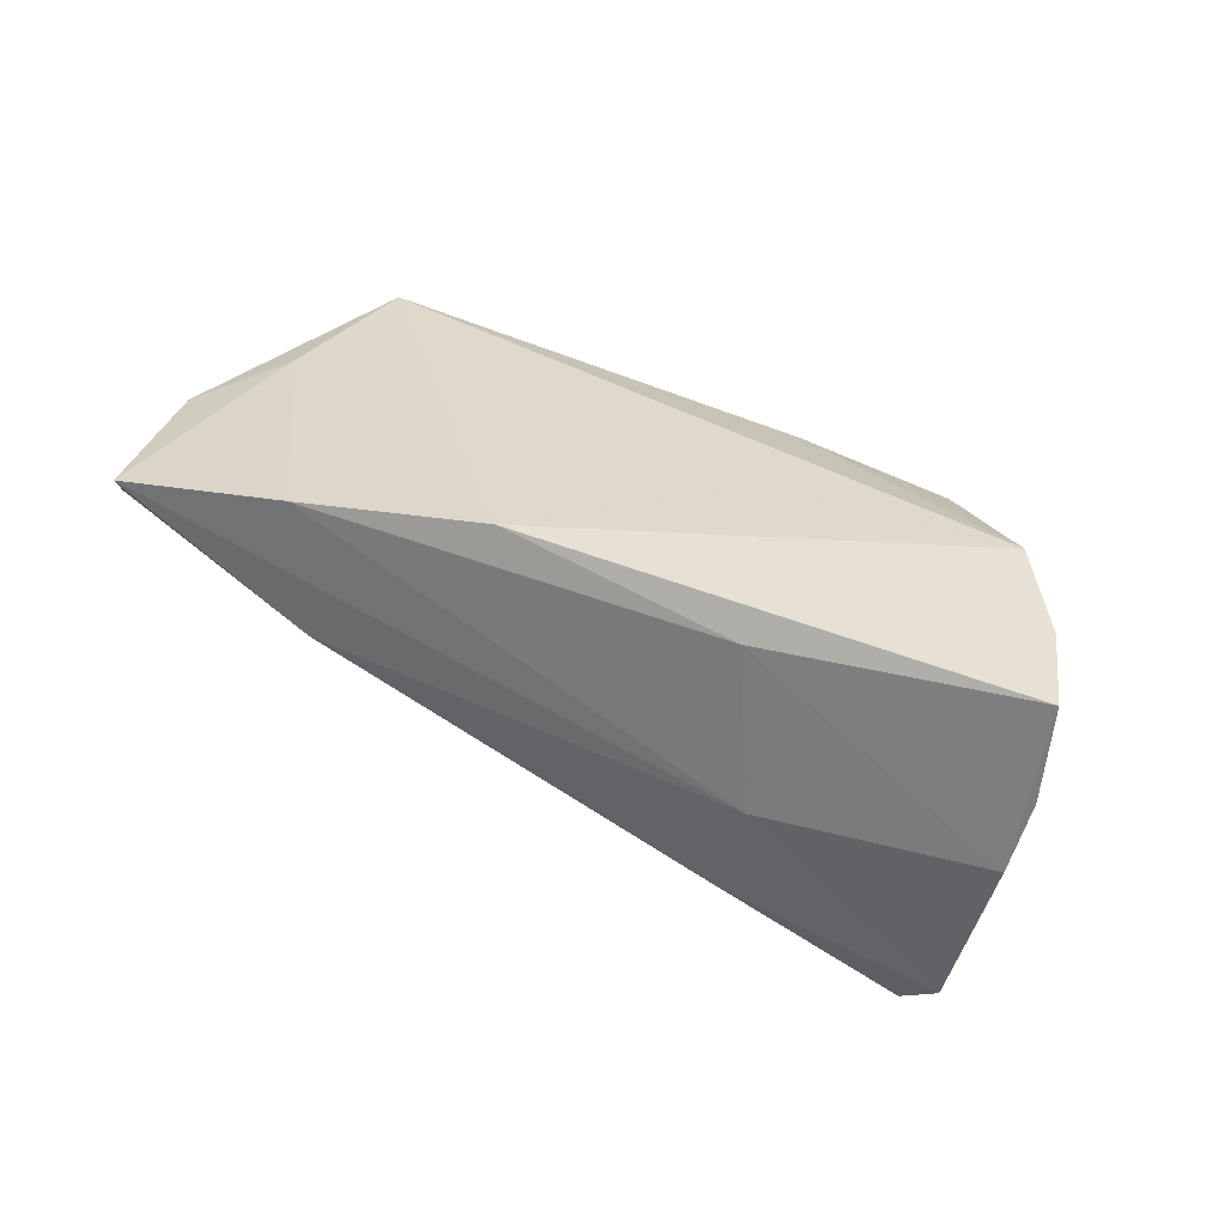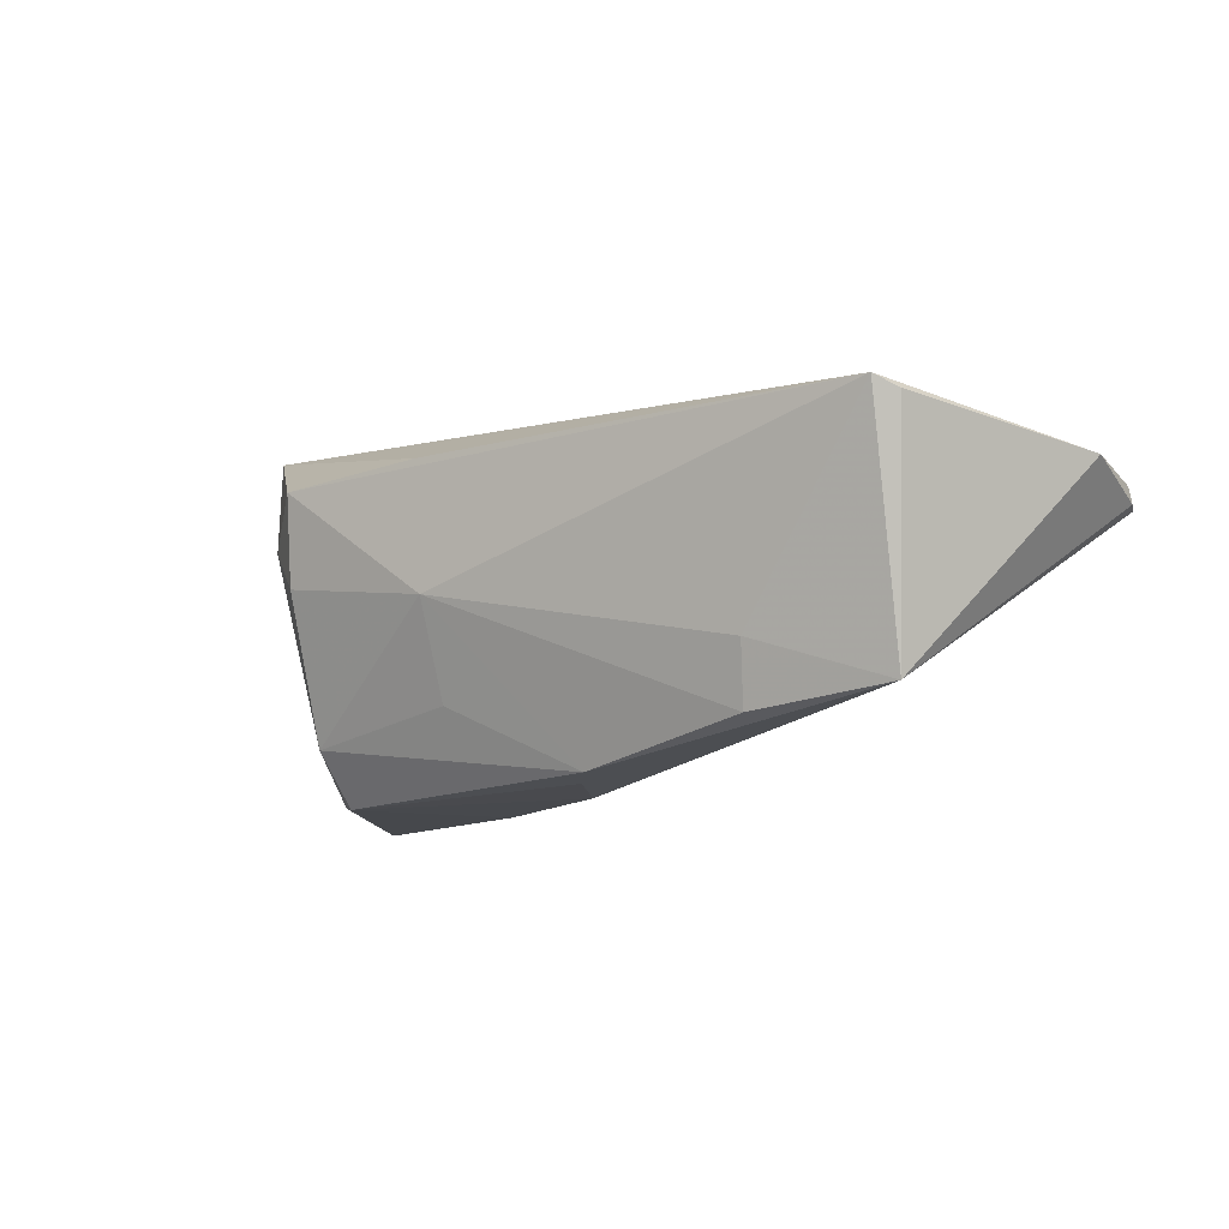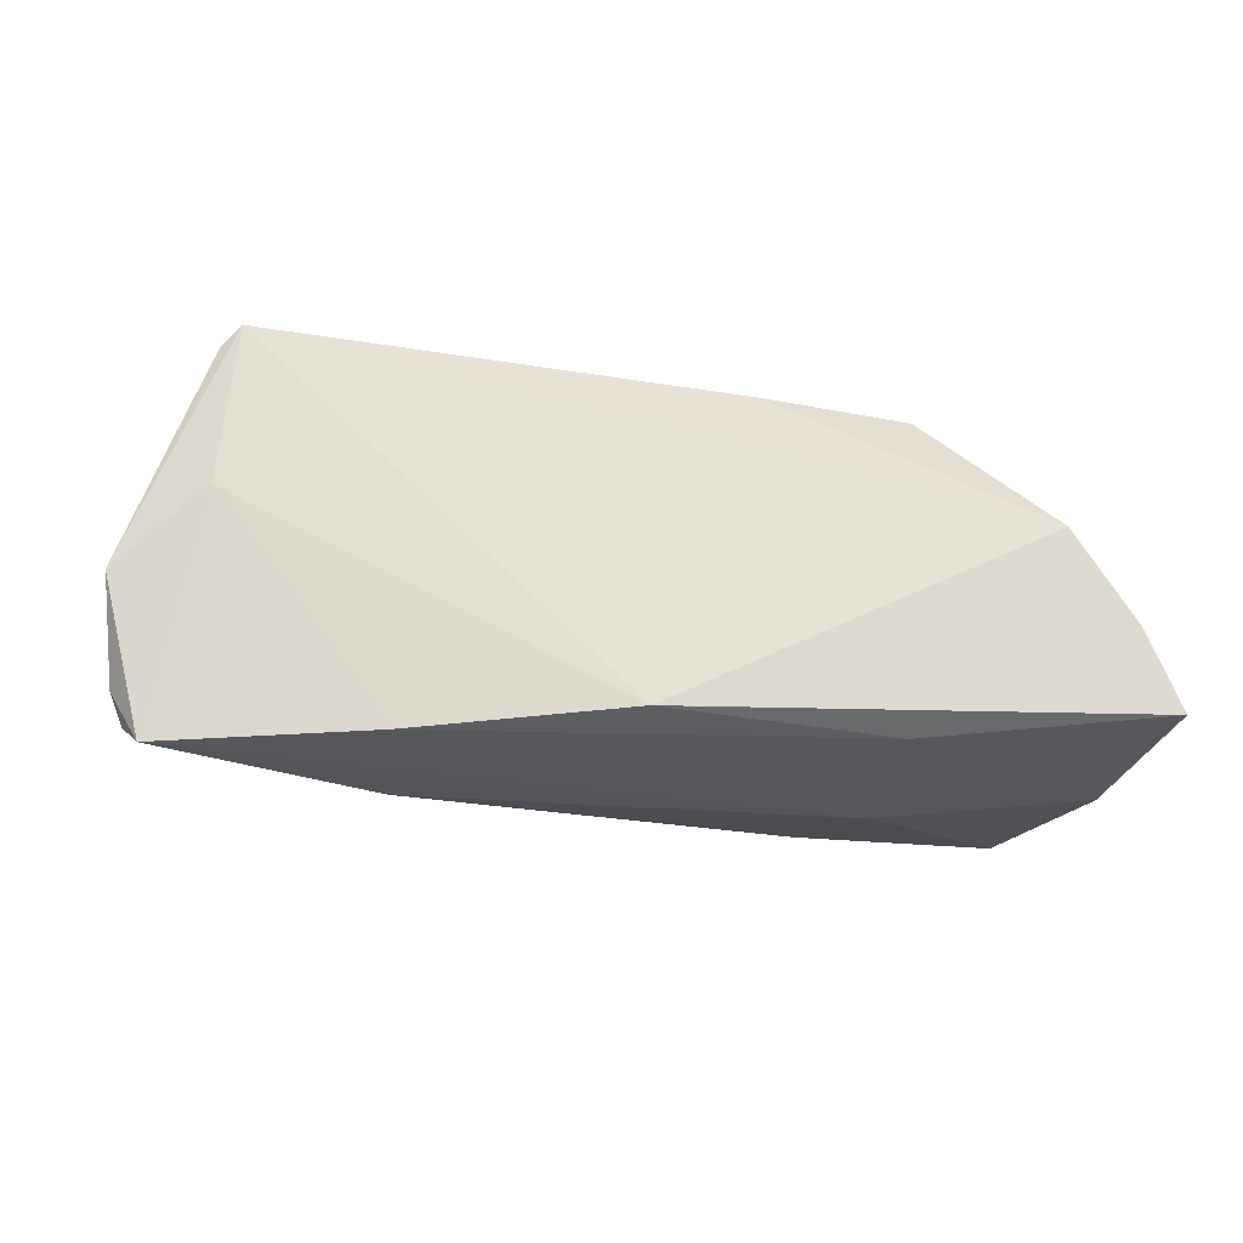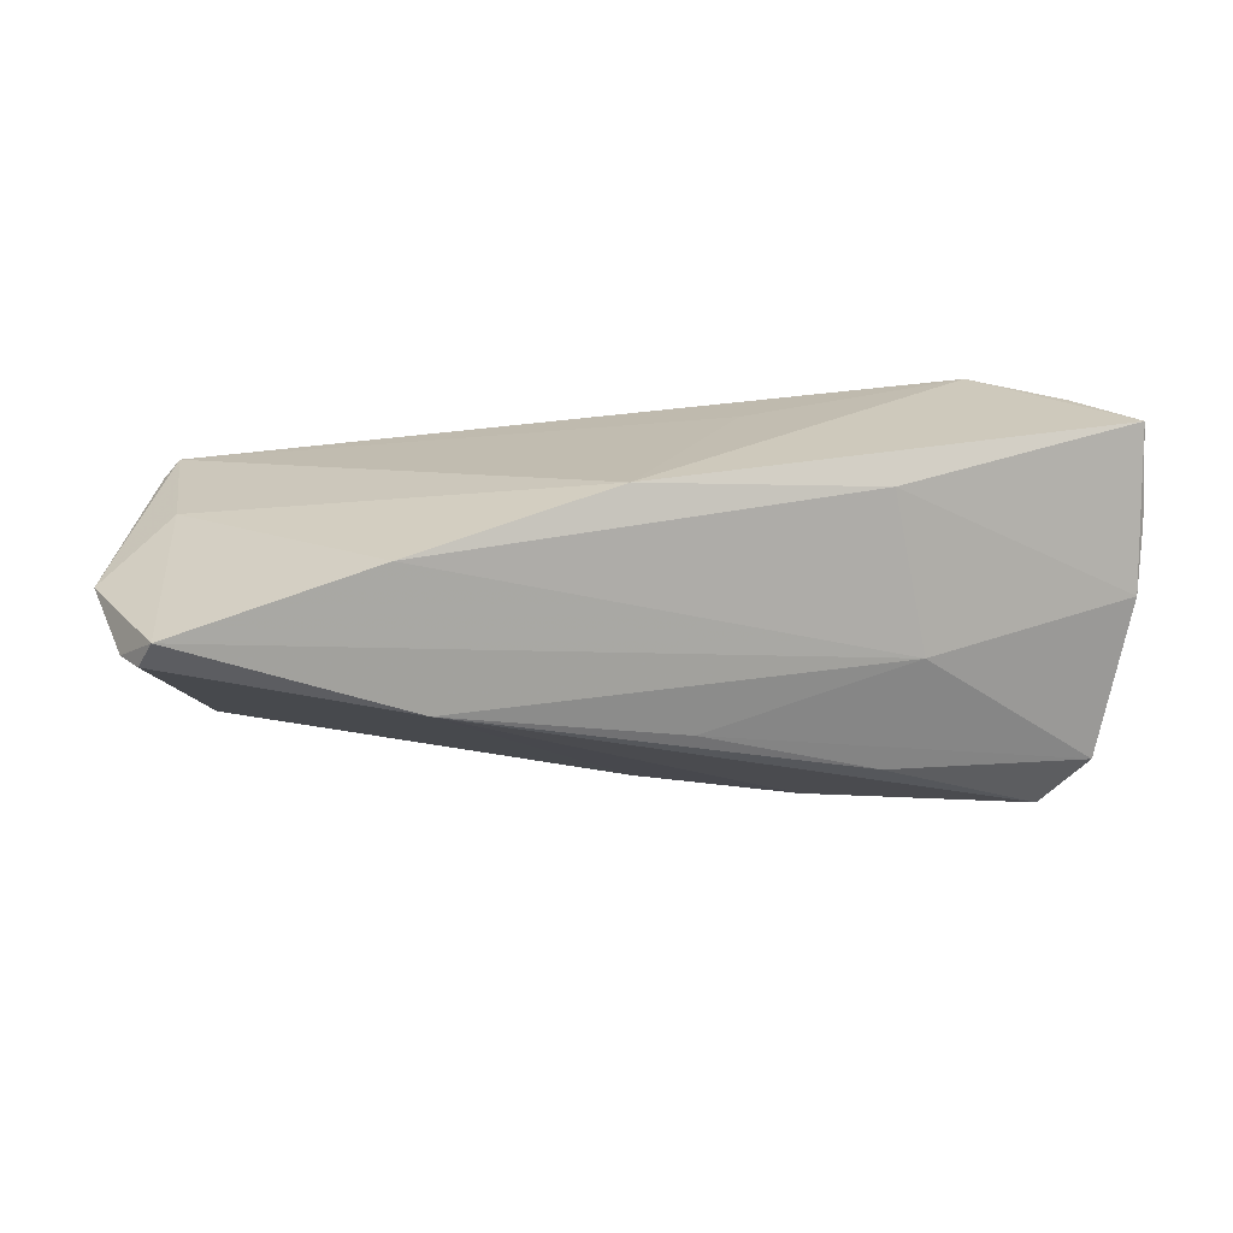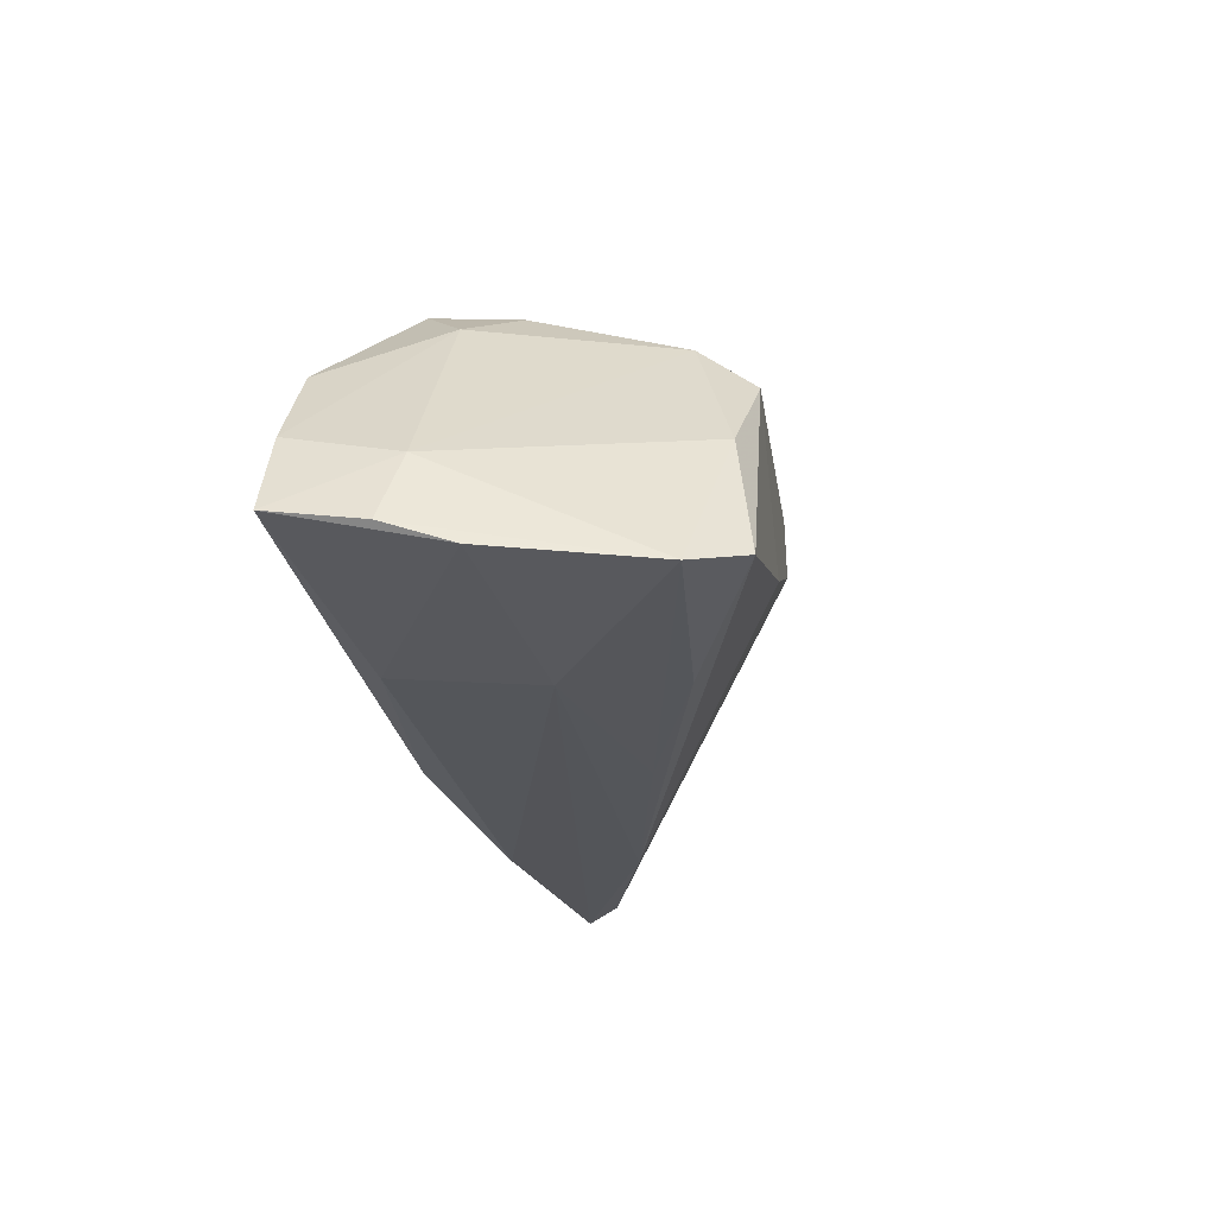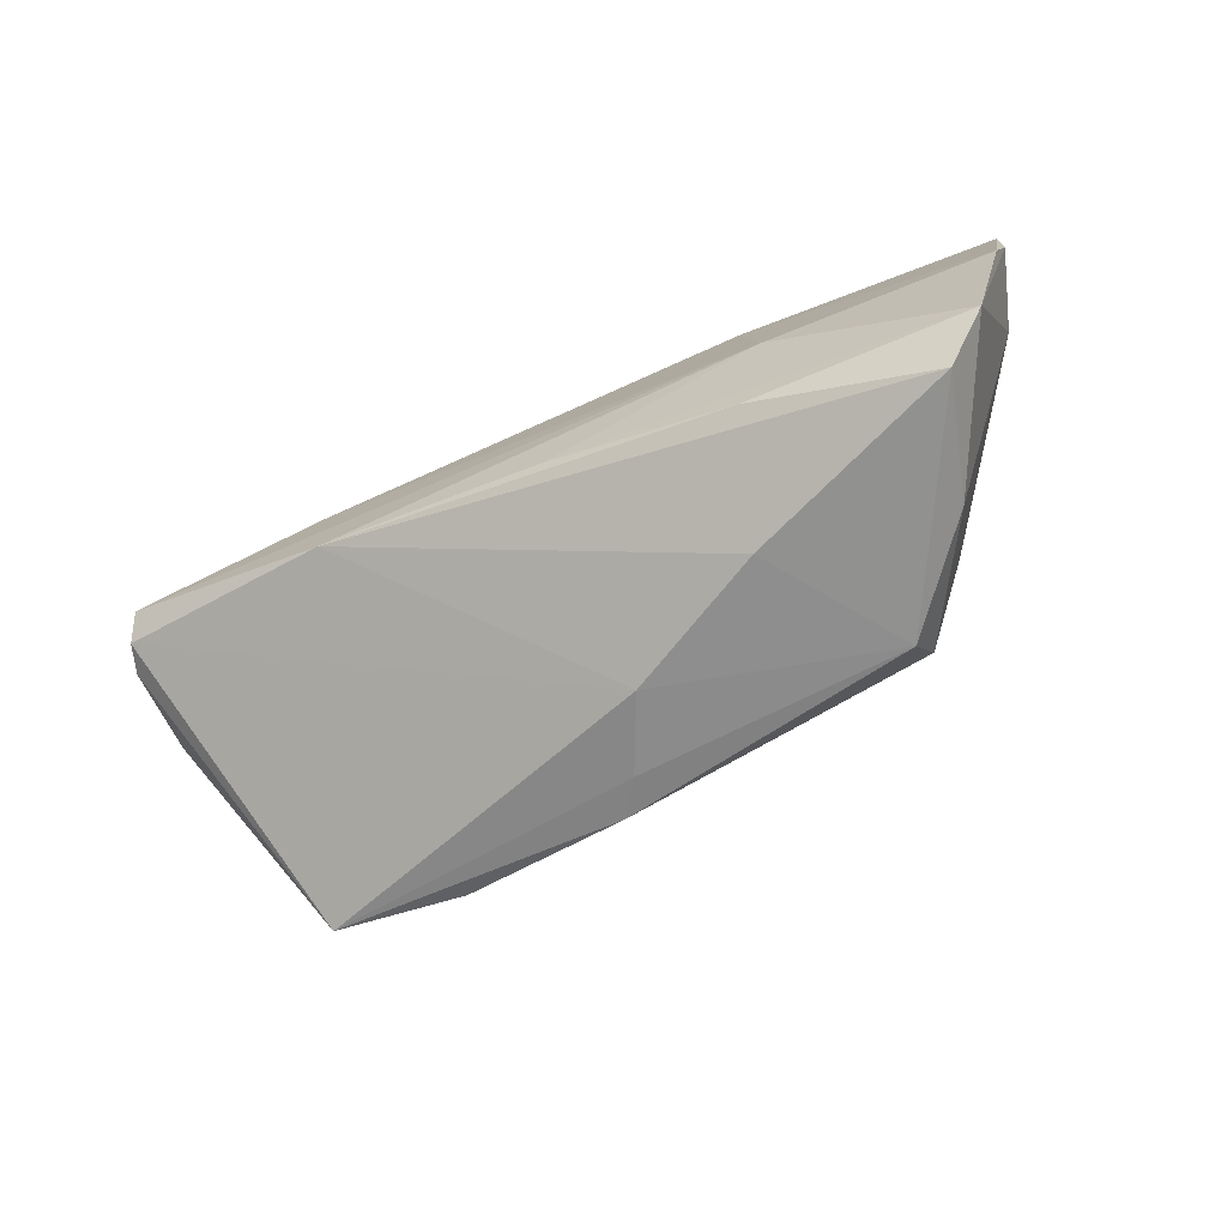
<metadata>
{"format":"obj","ext":"obj","renderer":"f3d","projection":"perspective","resolution":1024,"background":"white","views":[{"elev":39.0,"azim":32.1,"up":"+Z"},{"elev":-10.0,"azim":-144.9,"up":"+Z"},{"elev":-20.7,"azim":-16.3,"up":"+Y"},{"elev":22.5,"azim":-15.6,"up":"+Z"},{"elev":-23.2,"azim":100.4,"up":"+Y"},{"elev":-67.3,"azim":27.9,"up":"+Z"}]}
</metadata>
<code>
v 0.04708 -0.01684 -0.02663
v 0.000402 -0.02263 -0.008729
v 0.05421 -0.002989 0.02099
v -0.05389 0.004867 0.01385
v 0.05907 -0.01351 0.02108
v 0.009498 0.02411 0.01374
v 0.04552 0.008664 0.02108
v 0.04173 -0.001062 -0.02425
v 0.05901 -0.0155 0.009042
v 0.03099 0.02203 0.0005783
v -0.03348 -0.02208 0.01595
v 0.03 0.02406 0.01235
v 0.03008 0.01107 -0.02587
v 0.01895 -0.007455 -0.02609
v -0.05014 0.01641 -0.01681
v 0.02868 -0.02194 -0.002718
v -0.06092 -0.02151 0.006595
v 0.05508 -0.006412 0.006927
v -0.03039 -0.02407 -0.001828
v -0.006197 -0.01848 0.02108
v -0.05946 -0.02407 0.01024
v -0.0002725 0.001458 -0.02528
v -0.05393 0.02211 0.01249
v 0.00889 0.01898 -0.01525
v -0.05172 0.02452 0.01396
v 0.05282 -0.01945 -0.02011
v -0.00944 0.01609 -0.02392
v -0.0625 -0.01748 0.006456
v 0.03751 0.01767 0.006542
v -0.0323 0.01862 -0.01907
v 0.02438 -0.02087 -0.01712
v 0.01438 0.004876 0.01986
v 0.03108 0.016 -0.01878
v 0.02535 -0.01841 0.0176
v 0.008571 0.02397 -0.002654
v -0.06417 -0.00473 0.00952
v -0.03357 0.02101 -0.01122
v -0.005745 0.01137 -0.02462
v 0.05762 -0.01817 0.0005174
f 28 21 36
f 36 21 4
f 4 25 36
f 19 16 21
f 18 5 9
f 9 26 18
f 12 25 6
f 36 25 23
f 15 28 36
f 36 23 15
f 15 23 25
f 15 25 37
f 35 12 10
f 37 25 35
f 25 12 35
f 9 5 39
f 39 26 9
f 39 16 26
f 34 39 5
f 16 39 34
f 1 19 14
f 14 13 1
f 21 28 17
f 17 19 21
f 28 15 17
f 7 12 6
f 6 25 7
f 25 32 7
f 11 4 21
f 21 16 11
f 16 34 11
f 14 19 22
f 22 13 14
f 19 17 22
f 22 17 15
f 27 35 24
f 33 35 10
f 24 35 33
f 33 27 24
f 13 27 33
f 31 1 26
f 19 1 31
f 5 18 3
f 3 7 5
f 29 33 10
f 18 33 29
f 10 12 29
f 12 7 29
f 29 3 18
f 7 3 29
f 20 34 5
f 20 11 34
f 5 7 20
f 20 7 32
f 20 32 25
f 25 4 20
f 4 11 20
f 30 15 37
f 30 27 15
f 37 35 30
f 35 27 30
f 13 22 38
f 38 27 13
f 38 22 15
f 15 27 38
f 8 18 26
f 8 33 18
f 13 33 8
f 26 1 8
f 8 1 13
f 16 19 2
f 19 31 2
f 26 16 2
f 2 31 26

</code>
